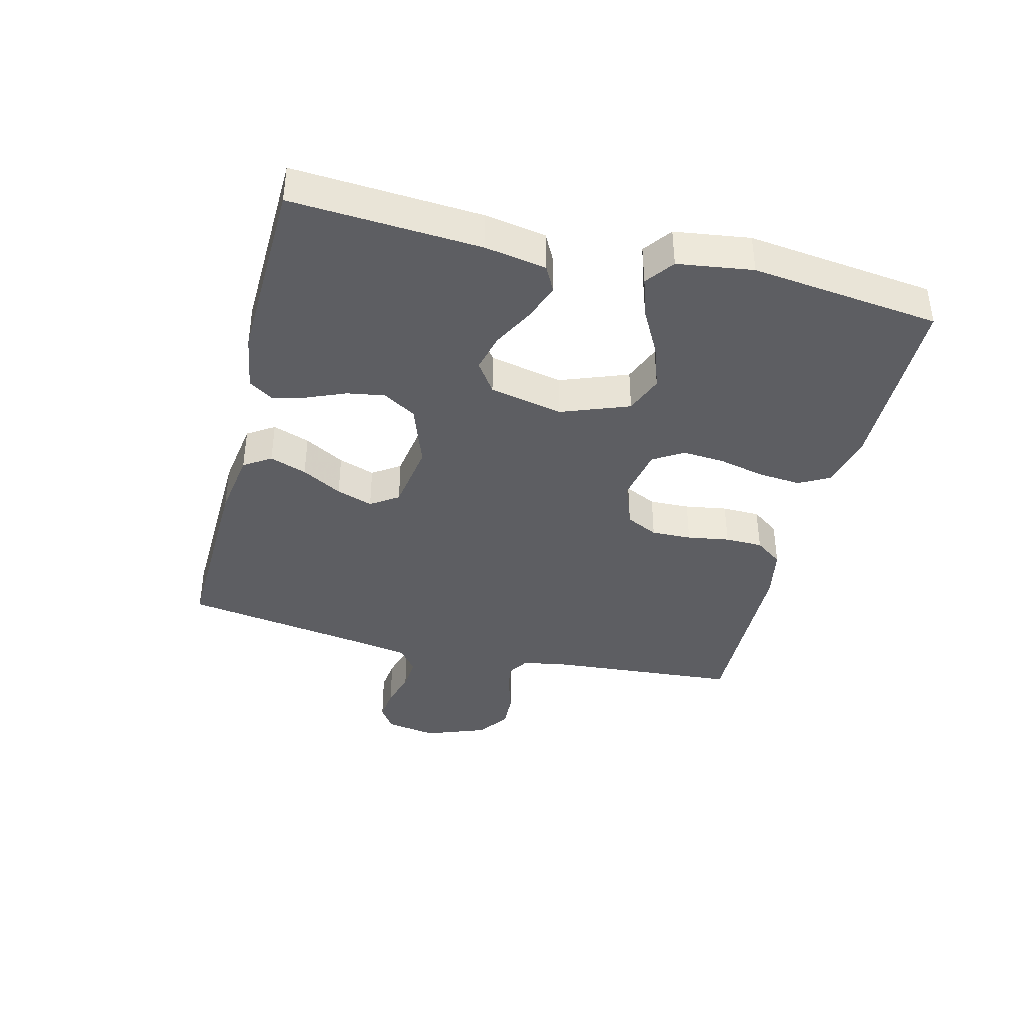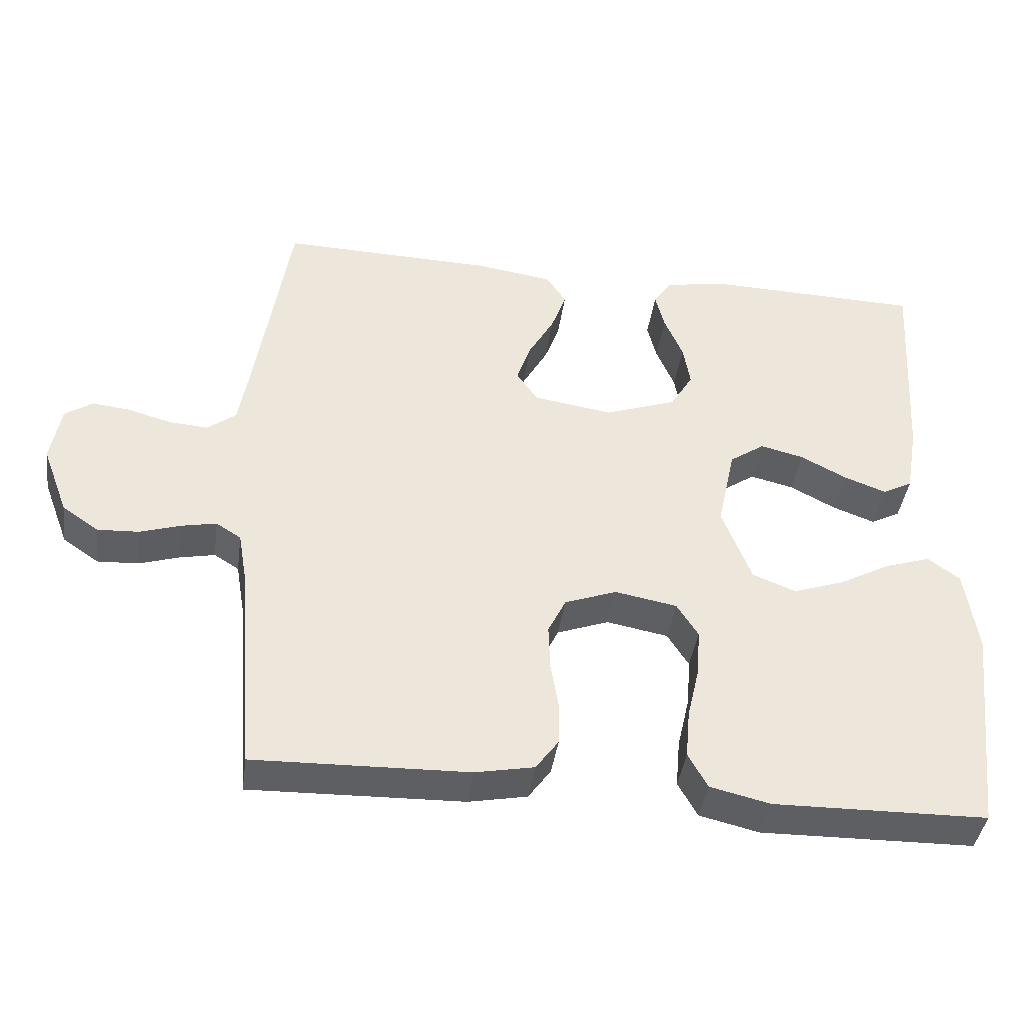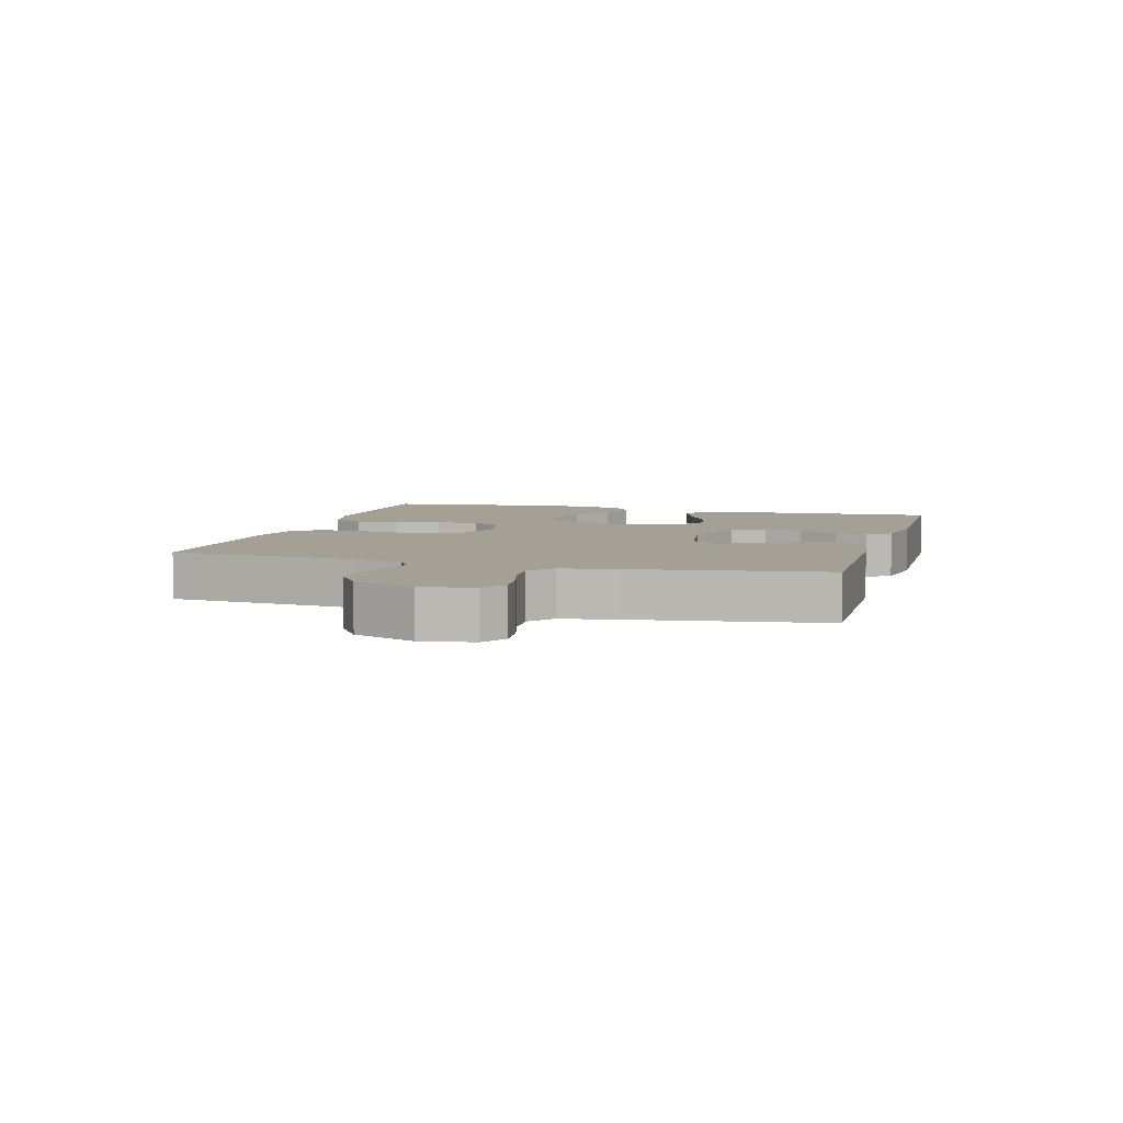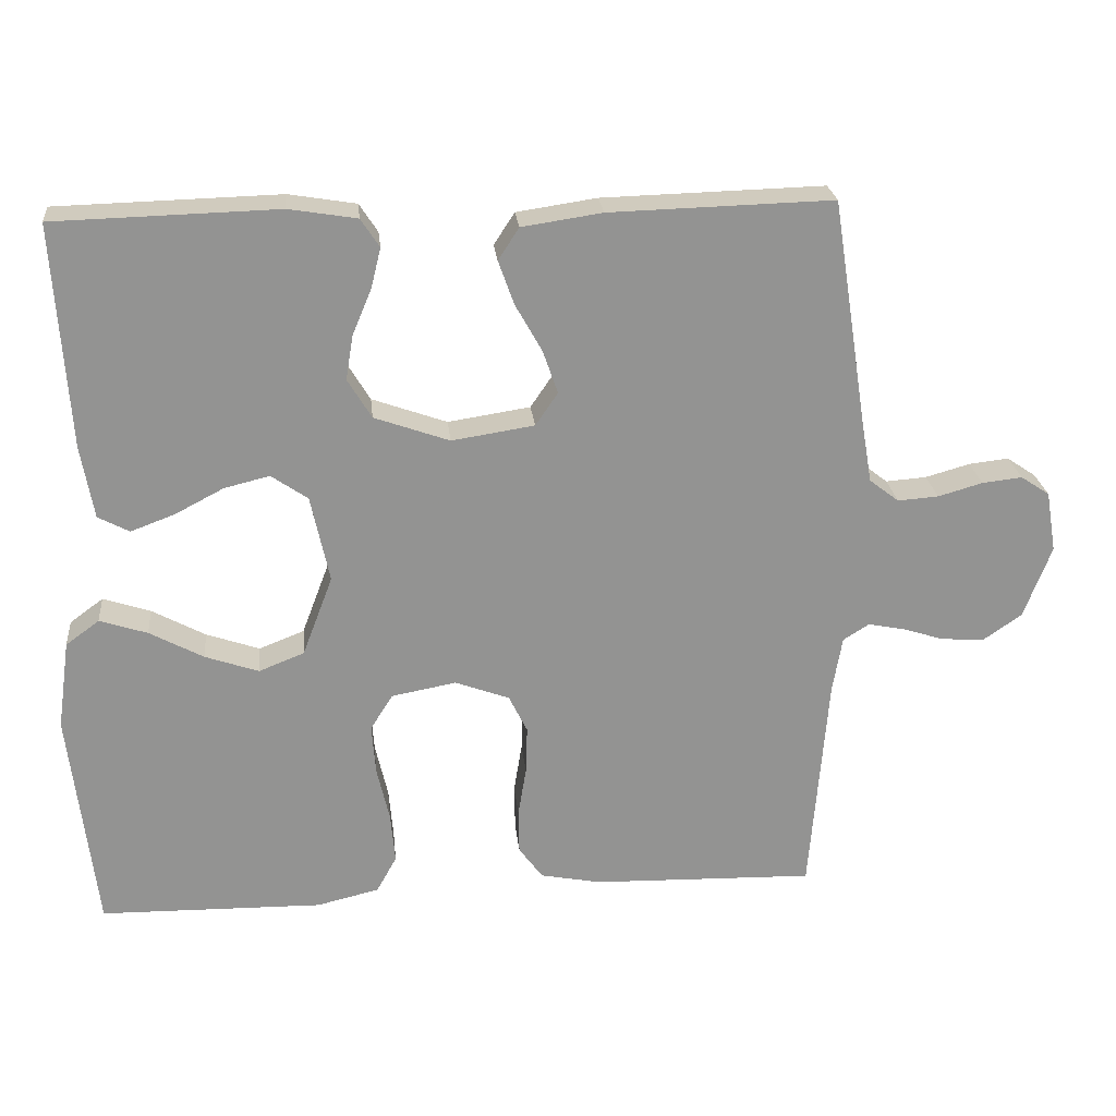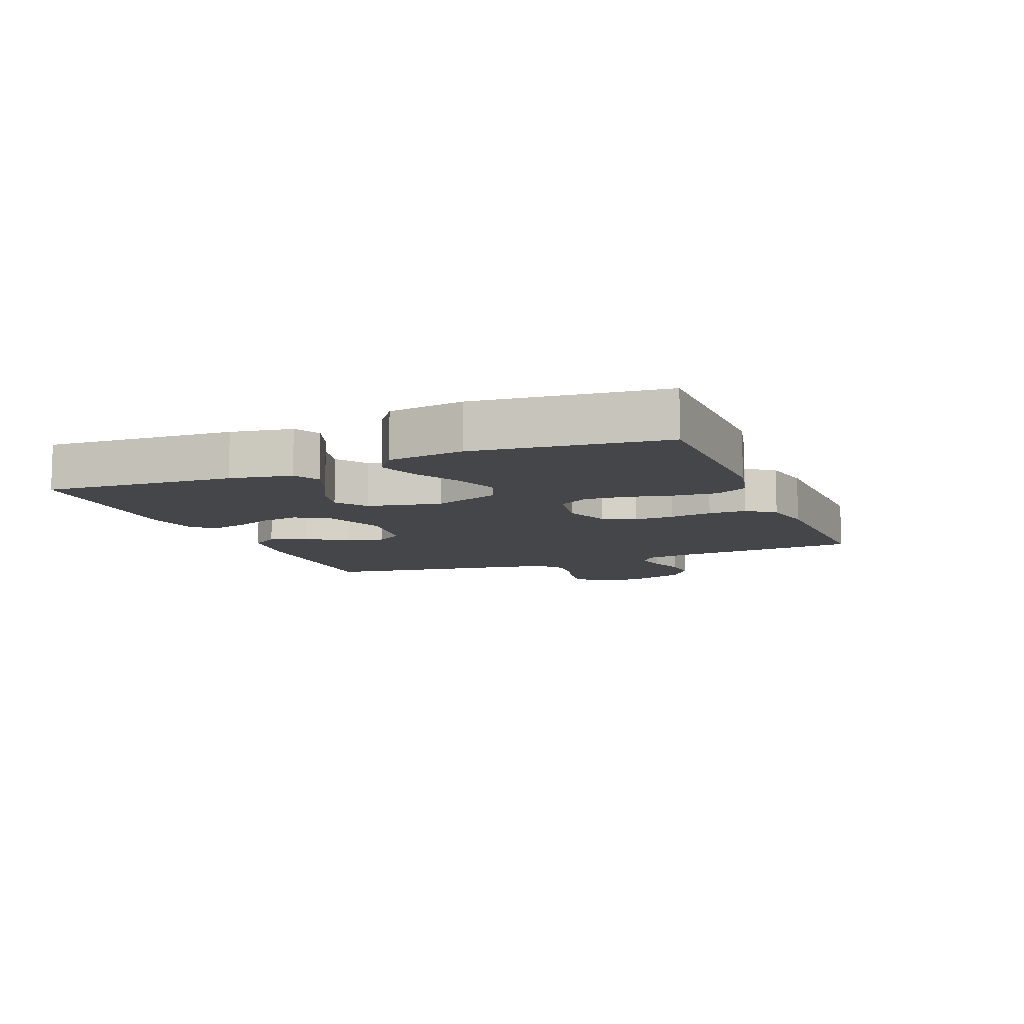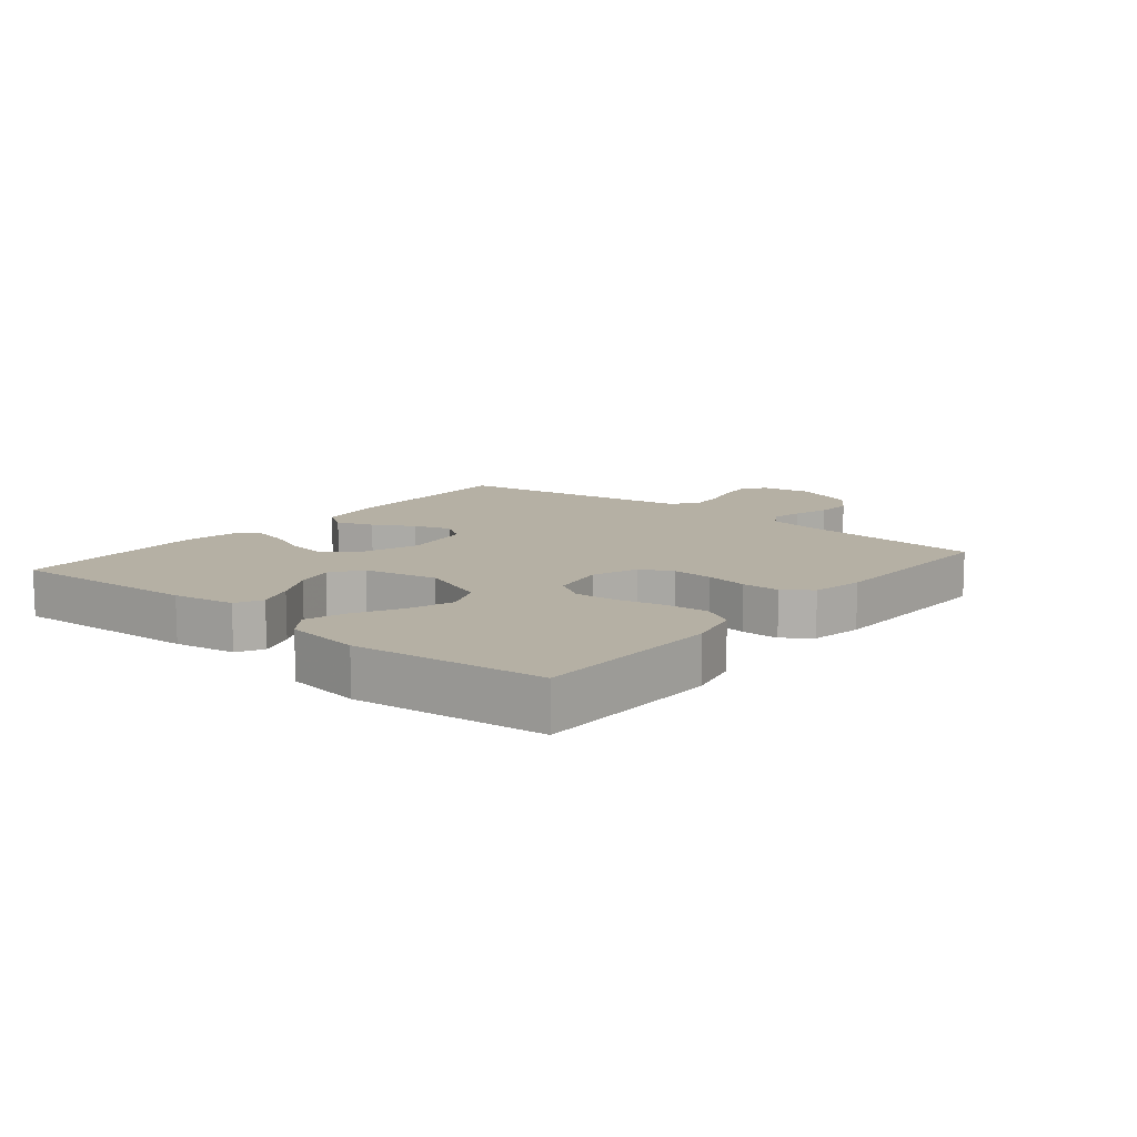
<metadata>
{"format":"obj","ext":"obj","renderer":"f3d","projection":"perspective","resolution":1024,"background":"white","views":[{"elev":-39.2,"azim":75.9,"up":"+Y"},{"elev":-41.2,"azim":-7.9,"up":"+Z"},{"elev":5.9,"azim":-74.1,"up":"+Y"},{"elev":23.8,"azim":174.2,"up":"+Z"},{"elev":-9.6,"azim":112.0,"up":"+Y"},{"elev":11.6,"azim":129.4,"up":"+Y"}]}
</metadata>
<code>
v 0.5 0.07 0.5
v 0.481 0.07 0.2
v 0.464 0.07 0.102
v 0.422 0.07 0.08
v 0.363 0.07 0.102
v 0.298 0.07 0.136
v 0.237 0.07 0.151
v 0.188 0.07 0.117
v 0.163 0.07 0
v 0.204 0.07 -0.108
v 0.265 0.07 -0.132
v 0.337 0.07 -0.107
v 0.409 0.07 -0.068
v 0.473 0.07 -0.047
v 0.518 0.07 -0.08
v 0.535 0.07 -0.2
v 0.5 0.07 -0.5
v 0.2 0.07 -0.505
v 0.116 0.07 -0.485
v 0.089 0.07 -0.436
v 0.095 0.07 -0.368
v 0.112 0.07 -0.294
v 0.117 0.07 -0.227
v 0.087 0.07 -0.179
v 0 0.07 -0.163
v -0.073 0.07 -0.19
v -0.098 0.07 -0.241
v -0.096 0.07 -0.305
v -0.085 0.07 -0.372
v -0.086 0.07 -0.432
v -0.118 0.07 -0.476
v -0.2 0.07 -0.492
v -0.5 0.07 -0.5
v -0.524 0.07 -0.2
v -0.537 0.07 -0.124
v -0.572 0.07 -0.102
v -0.621 0.07 -0.112
v -0.678 0.07 -0.13
v -0.736 0.07 -0.133
v -0.787 0.07 -0.098
v -0.824 0.07 0
v -0.81 0.07 0.082
v -0.771 0.07 0.108
v -0.717 0.07 0.102
v -0.657 0.07 0.085
v -0.602 0.07 0.081
v -0.562 0.07 0.112
v -0.547 0.07 0.2
v -0.5 0.07 0.5
v -0.2 0.07 0.492
v -0.092 0.07 0.476
v -0.064 0.07 0.433
v -0.085 0.07 0.374
v -0.121 0.07 0.31
v -0.141 0.07 0.252
v -0.111 0.07 0.208
v 0 0.07 0.191
v 0.101 0.07 0.227
v 0.133 0.07 0.28
v 0.123 0.07 0.34
v 0.097 0.07 0.402
v 0.084 0.07 0.455
v 0.109 0.07 0.493
v 0.2 0.07 0.508
v 0.5 0 0.5
v 0.481 0 0.2
v 0.464 0 0.102
v 0.422 0 0.08
v 0.363 0 0.102
v 0.298 0 0.136
v 0.237 0 0.151
v 0.188 0 0.117
v 0.163 0 0
v 0.204 0 -0.108
v 0.265 0 -0.132
v 0.337 0 -0.107
v 0.409 0 -0.068
v 0.473 0 -0.047
v 0.518 0 -0.08
v 0.535 0 -0.2
v 0.5 0 -0.5
v 0.2 0 -0.505
v 0.116 0 -0.485
v 0.089 0 -0.436
v 0.095 0 -0.368
v 0.112 0 -0.294
v 0.117 0 -0.227
v 0.087 0 -0.179
v 0 0 -0.163
v -0.073 0 -0.19
v -0.098 0 -0.241
v -0.096 0 -0.305
v -0.085 0 -0.372
v -0.086 0 -0.432
v -0.118 0 -0.476
v -0.2 0 -0.492
v -0.5 0 -0.5
v -0.524 0 -0.2
v -0.537 0 -0.124
v -0.572 0 -0.102
v -0.621 0 -0.112
v -0.678 0 -0.13
v -0.736 0 -0.133
v -0.787 0 -0.098
v -0.824 0 0
v -0.81 0 0.082
v -0.771 0 0.108
v -0.717 0 0.102
v -0.657 0 0.085
v -0.602 0 0.081
v -0.562 0 0.112
v -0.547 0 0.2
v -0.5 0 0.5
v -0.2 0 0.492
v -0.092 0 0.476
v -0.064 0 0.433
v -0.085 0 0.374
v -0.121 0 0.31
v -0.141 0 0.252
v -0.111 0 0.208
v 0 0 0.191
v 0.101 0 0.227
v 0.133 0 0.28
v 0.123 0 0.34
v 0.097 0 0.402
v 0.084 0 0.455
v 0.109 0 0.493
v 0.2 0 0.508
f 4 5 6
f 3 4 6
f 2 3 6
f 1 2 6
f 64 1 6
f 63 64 6
f 62 63 6
f 61 62 6
f 60 61 6
f 59 60 6 7
f 58 59 7 8
f 57 58 8 9
f 56 57 9 10
f 52 53 54
f 51 52 54
f 50 51 54
f 49 50 54
f 48 49 54
f 47 48 54 55
f 46 47 55 56
f 43 44 45
f 42 43 45
f 41 42 45
f 40 41 45
f 39 40 45
f 38 39 45
f 37 38 45
f 36 37 45 46
f 46 56 10
f 36 46 10
f 35 36 10
f 32 33 34
f 31 32 34
f 30 31 34
f 29 30 34
f 28 29 34
f 27 28 34 35
f 20 21 22
f 19 20 22
f 18 19 22
f 17 18 22
f 16 17 22
f 15 16 22
f 14 15 22
f 13 14 22
f 12 13 22
f 11 12 22 23
f 10 11 23 24
f 26 27 35
f 25 26 35
f 25 35 10
f 10 24 25
f 70 69 68
f 70 68 67
f 70 67 66
f 70 66 65
f 70 65 128
f 70 128 127
f 70 127 126
f 70 126 125
f 70 125 124
f 71 70 124 123
f 72 71 123 122
f 73 72 122 121
f 74 73 121 120
f 118 117 116
f 118 116 115
f 118 115 114
f 118 114 113
f 118 113 112
f 119 118 112 111
f 120 119 111 110
f 109 108 107
f 109 107 106
f 109 106 105
f 109 105 104
f 109 104 103
f 109 103 102
f 109 102 101
f 110 109 101 100
f 74 120 110
f 74 110 100
f 74 100 99
f 98 97 96
f 98 96 95
f 98 95 94
f 98 94 93
f 98 93 92
f 99 98 92 91
f 86 85 84
f 86 84 83
f 86 83 82
f 86 82 81
f 86 81 80
f 86 80 79
f 86 79 78
f 86 78 77
f 86 77 76
f 87 86 76 75
f 88 87 75 74
f 99 91 90
f 99 90 89
f 74 99 89
f 89 88 74
f 1 65 66 2
f 2 66 67 3
f 3 67 68 4
f 4 68 69 5
f 5 69 70 6
f 6 70 71 7
f 7 71 72 8
f 8 72 73 9
f 9 73 74 10
f 10 74 75 11
f 11 75 76 12
f 12 76 77 13
f 13 77 78 14
f 14 78 79 15
f 15 79 80 16
f 16 80 81 17
f 17 81 82 18
f 18 82 83 19
f 19 83 84 20
f 20 84 85 21
f 21 85 86 22
f 22 86 87 23
f 23 87 88 24
f 24 88 89 25
f 25 89 90 26
f 26 90 91 27
f 27 91 92 28
f 28 92 93 29
f 29 93 94 30
f 30 94 95 31
f 31 95 96 32
f 32 96 97 33
f 33 97 98 34
f 34 98 99 35
f 35 99 100 36
f 36 100 101 37
f 37 101 102 38
f 38 102 103 39
f 39 103 104 40
f 40 104 105 41
f 41 105 106 42
f 42 106 107 43
f 43 107 108 44
f 44 108 109 45
f 45 109 110 46
f 46 110 111 47
f 47 111 112 48
f 48 112 113 49
f 49 113 114 50
f 50 114 115 51
f 51 115 116 52
f 52 116 117 53
f 53 117 118 54
f 54 118 119 55
f 55 119 120 56
f 56 120 121 57
f 57 121 122 58
f 58 122 123 59
f 59 123 124 60
f 60 124 125 61
f 61 125 126 62
f 62 126 127 63
f 63 127 128 64
f 64 128 65 1

</code>
